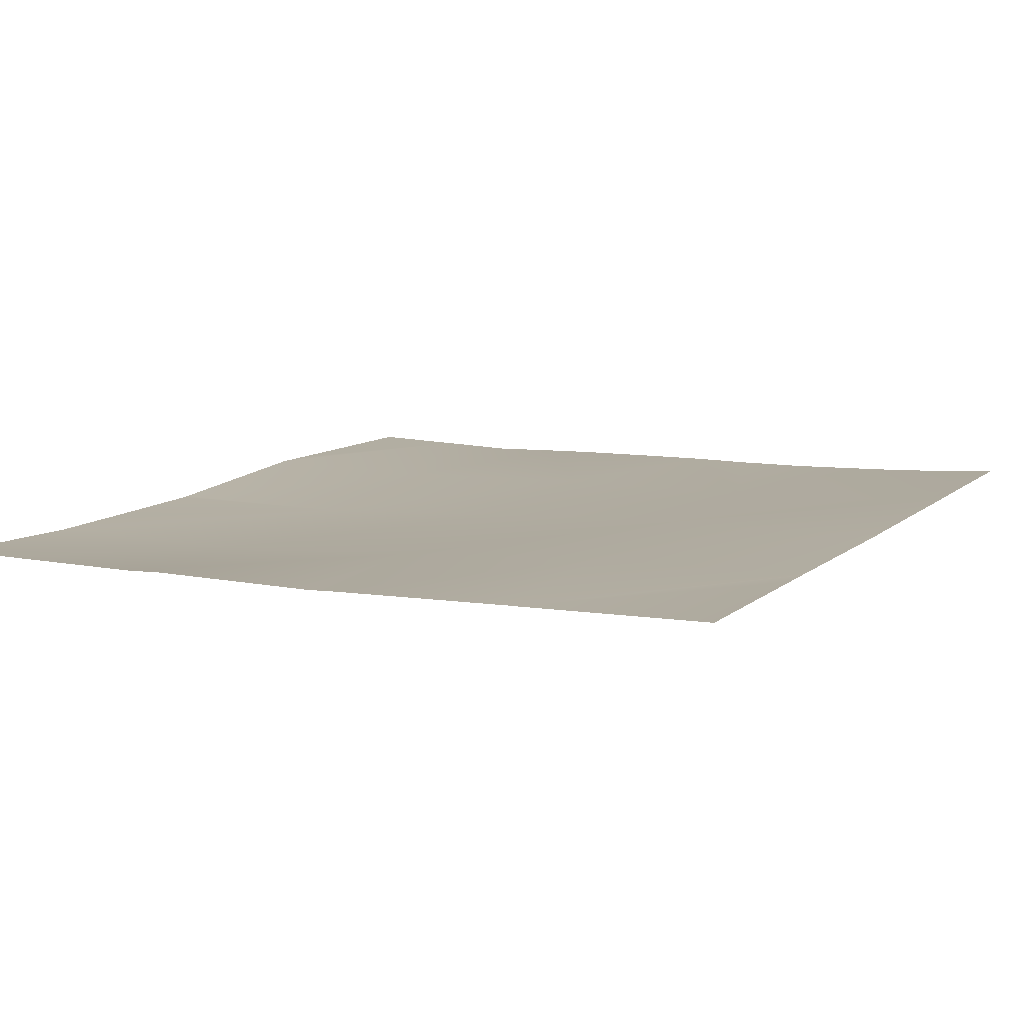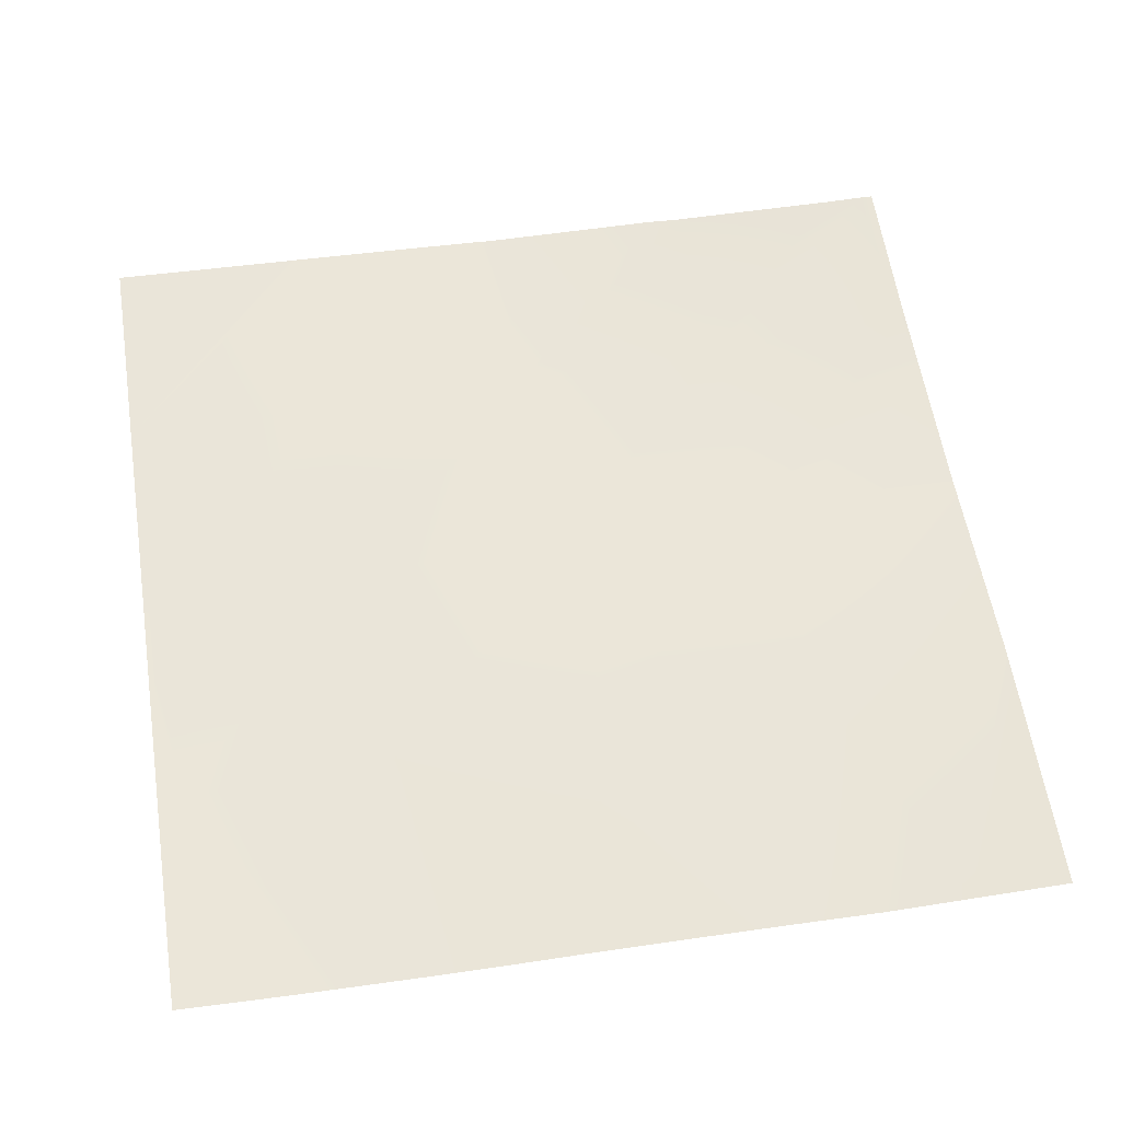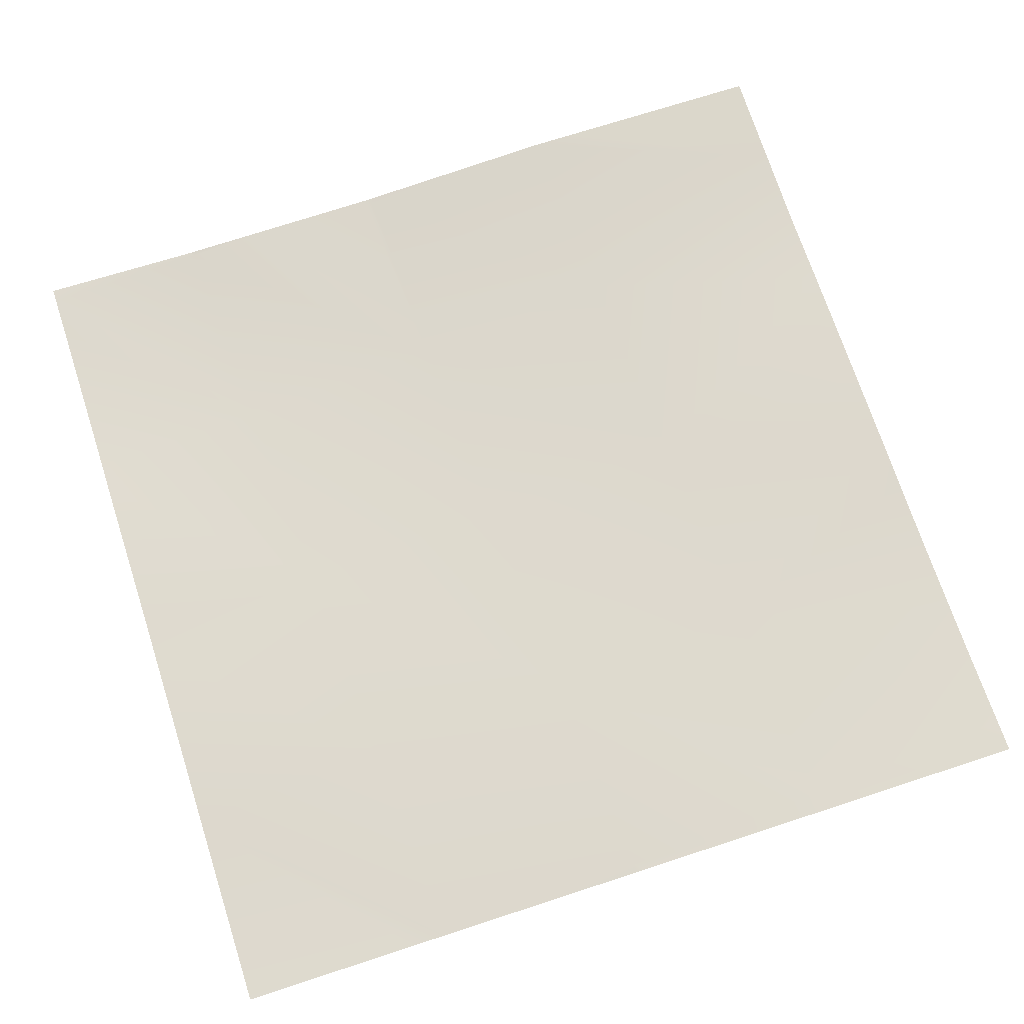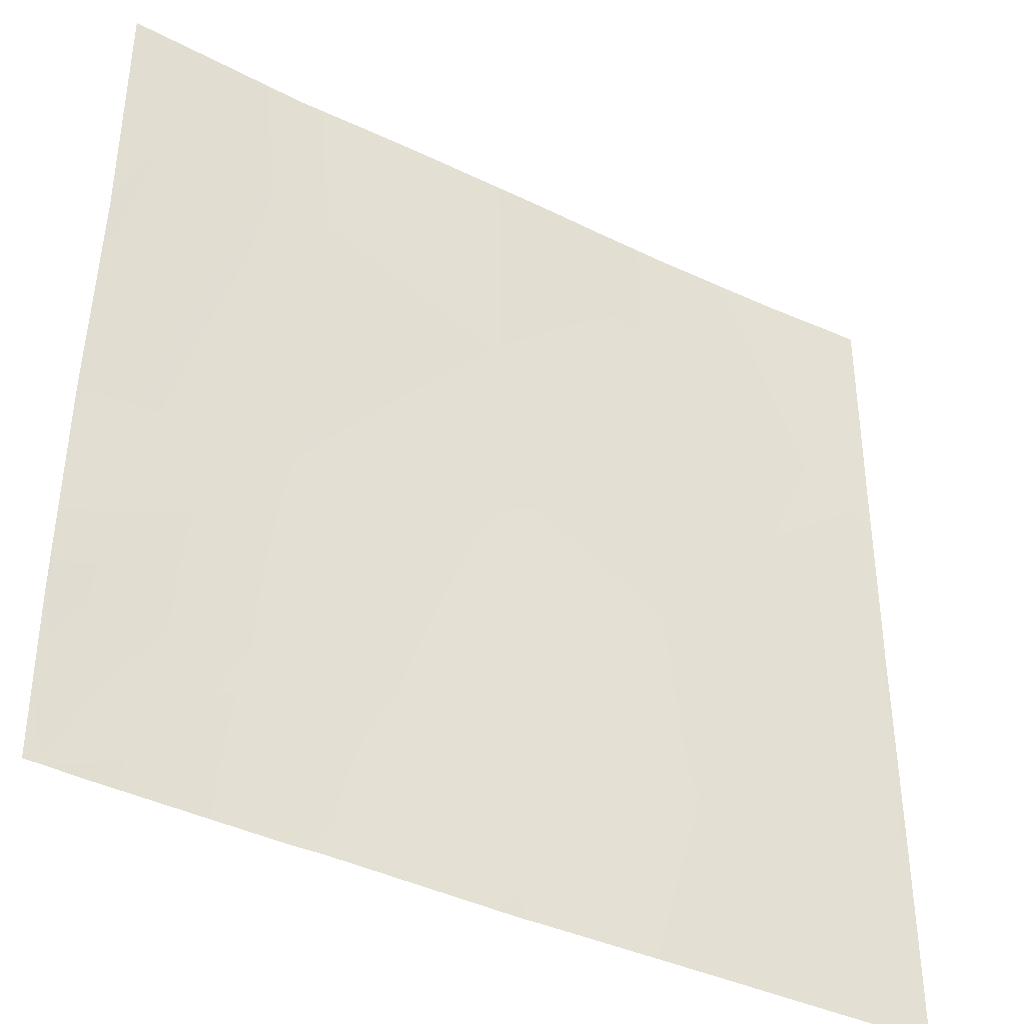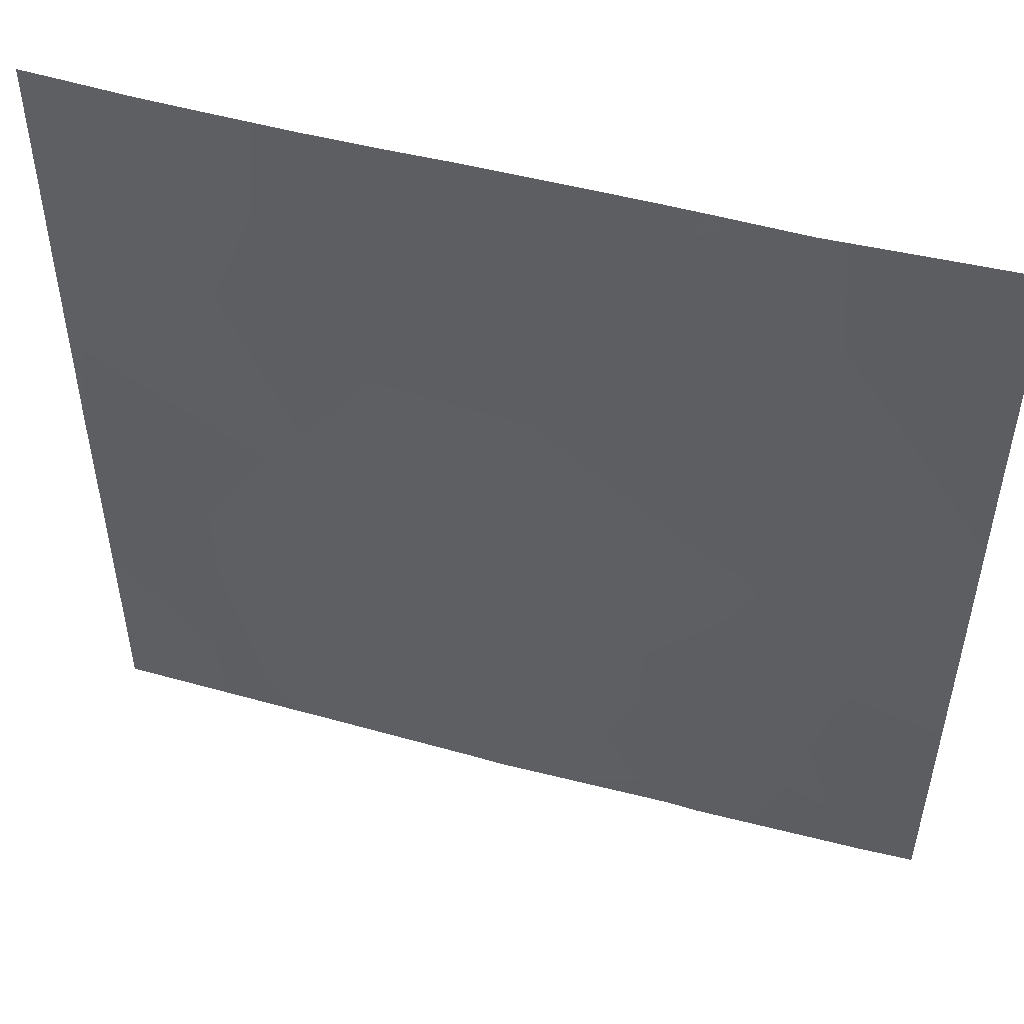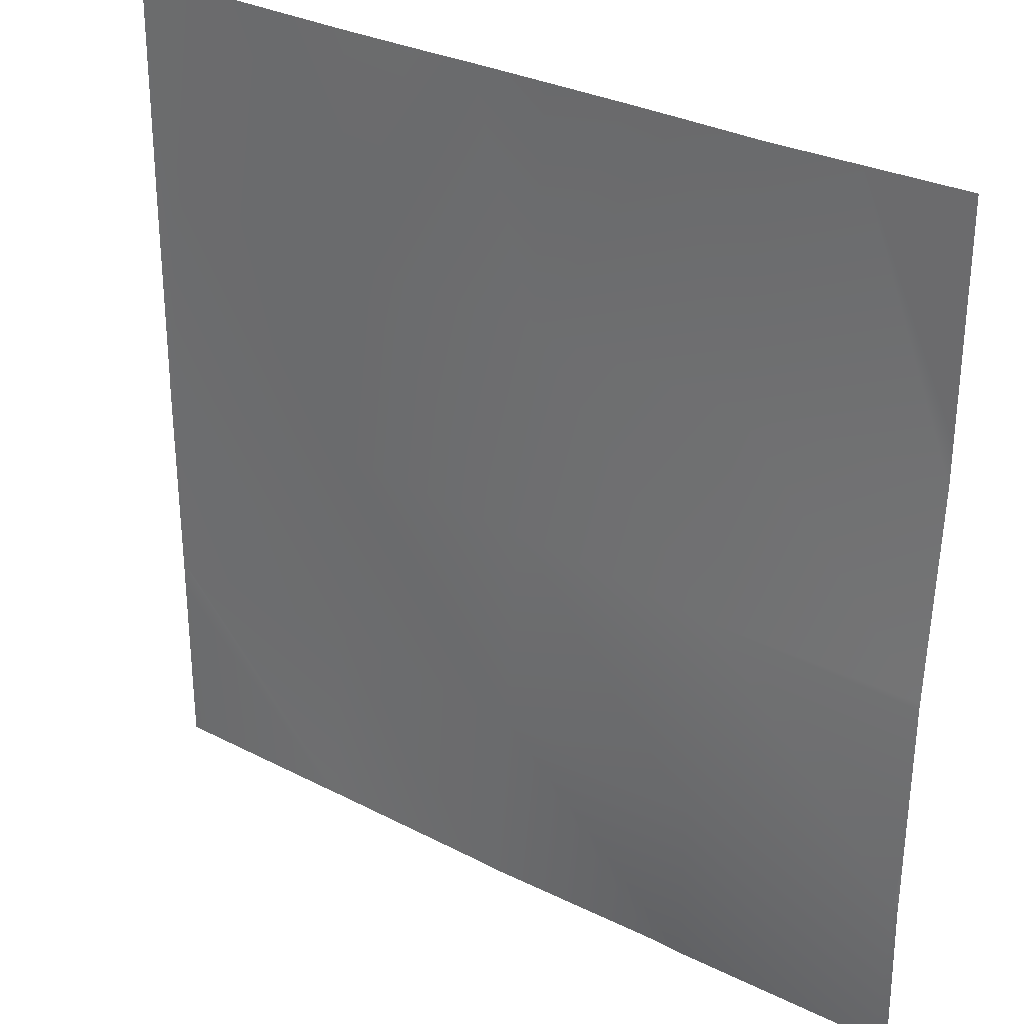
<metadata>
{"format":"obj","ext":"obj","renderer":"f3d","projection":"perspective","resolution":1024,"background":"white","views":[{"elev":10.5,"azim":-151.6,"up":"+Y"},{"elev":59.7,"azim":-8.9,"up":"+Y"},{"elev":72.8,"azim":-108.0,"up":"+Y"},{"elev":-40.3,"azim":148.0,"up":"+Z"},{"elev":51.7,"azim":14.9,"up":"+Z"},{"elev":31.2,"azim":34.4,"up":"+Z"}]}
</metadata>
<code>
v 0 5.994 -143.6
v 0.3467 5.974 -144
v 0 5.979 -144
v 0 6.071 -136
v 0.7681 6.034 -136
v 0 5.956 -153.3
v 0.3867 5.907 -160
v 0 5.92 -160
v 7.144 5.666 -160
v 0 5.962 -152.1
v 0 6.178 -128
v 0 6.115 -133.2
v 1.192 6.106 -128
v 8.324 5.853 -144.4
v 3.92 5.922 -128
v 0 5.964 -152
v 7.902 5.821 -152.4
v 0 5.967 -150.6
v 7.5 5.66 -160
v 0 5.962 -152.1
v 0 5.921 -160
v 8.744 5.711 -136.4
v 14.74 5.382 -160
v 15.88 5.312 -152.8
v 15.5 5.334 -160
v 22.34 5.287 -160
v 16.3 5.512 -144.8
v 6.417 5.822 -128
v 12.06 5.681 -128
v 9.19 5.722 -128
v 14.28 5.68 -128
v 16.72 5.709 -136.9
v 24.27 5.063 -145.3
v 23.85 4.835 -153.2
v 23.5 5.214 -160
v 29.94 5.151 -160
v 31.83 4.954 -153.7
v 24.7 5.448 -137.3
v 20.2 5.569 -128
v 17.19 5.629 -128
v 22.14 5.505 -128
v 25.19 5.386 -128
v 28.35 5.445 -128
v 32 5.058 -145.4
v 32 5.045 -145.7
v 32 4.99 -150.5
v 32 5.575 -137.7
v 32 5.564 -136.2
v 30 5.473 -128
v 32 5.558 -135.3
v 32 4.965 -153.7
v 32 5.507 -128
v 32 5.165 -160
v 32 4.958 -153.8
v 31.5 5.171 -160
f 1 2 3
f 4 2 1
f 4 5 2
f 6 7 8
f 6 9 7
f 6 10 9
f 11 5 12
f 11 13 5
f 5 14 2
f 13 15 5
f 16 2 17
f 16 18 2
f 12 5 4
f 3 2 18
f 19 16 17
f 19 20 16
f 20 9 10
f 20 19 9
f 21 8 7
f 14 5 22
f 19 17 23
f 24 17 14
f 23 24 25
f 23 17 24
f 25 24 26
f 14 22 27
f 5 28 22
f 5 15 28
f 29 22 30
f 22 31 32
f 22 29 31
f 27 24 14
f 28 30 22
f 32 27 22
f 27 32 33
f 27 34 24
f 35 34 36
f 34 33 37
f 33 34 27
f 35 24 34
f 35 26 24
f 33 32 38
f 39 32 40
f 41 42 38
f 43 38 42
f 41 32 39
f 41 38 32
f 44 33 38
f 44 45 33
f 40 32 31
f 17 2 14
f 46 33 45
f 46 37 33
f 47 44 38
f 43 47 38
f 43 48 47
f 48 49 50
f 48 43 49
f 51 37 46
f 52 50 49
f 53 37 54
f 53 55 37
f 55 34 37
f 55 36 34
f 54 37 51

</code>
